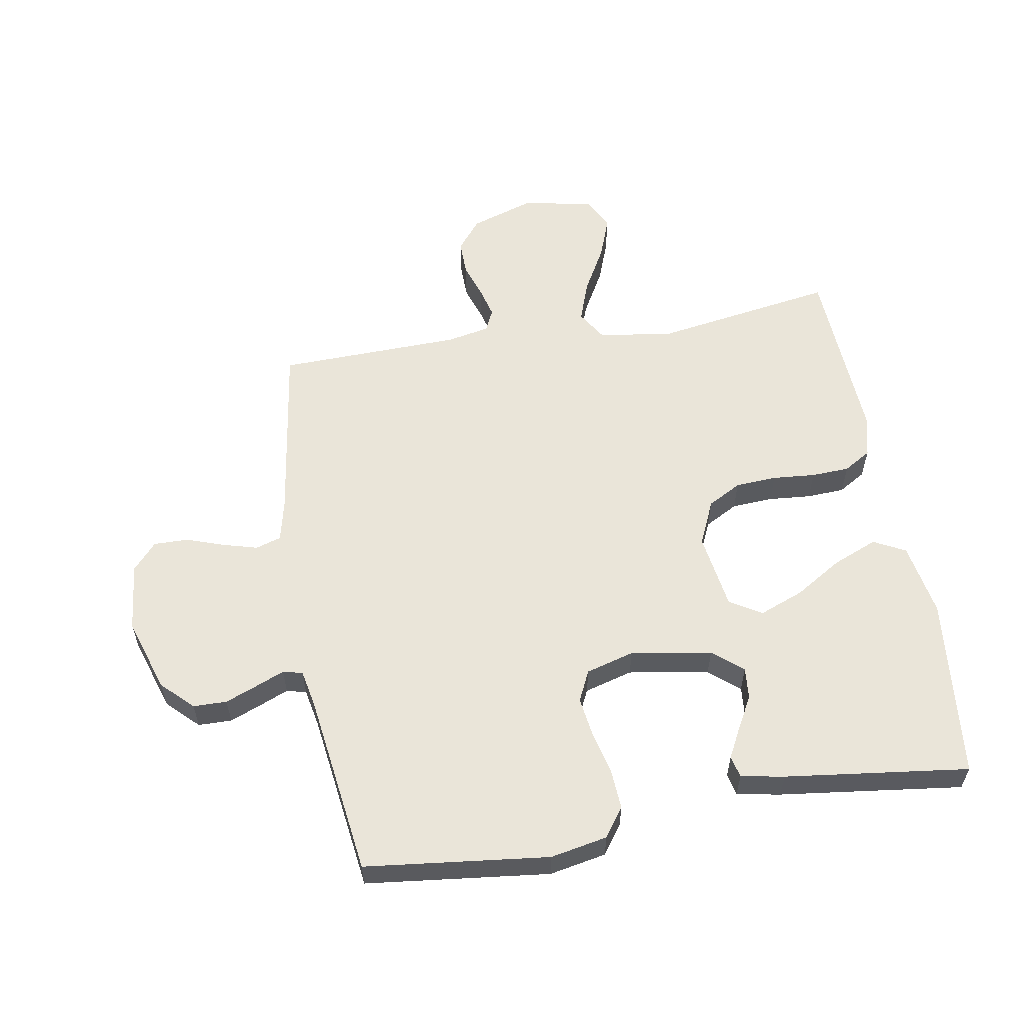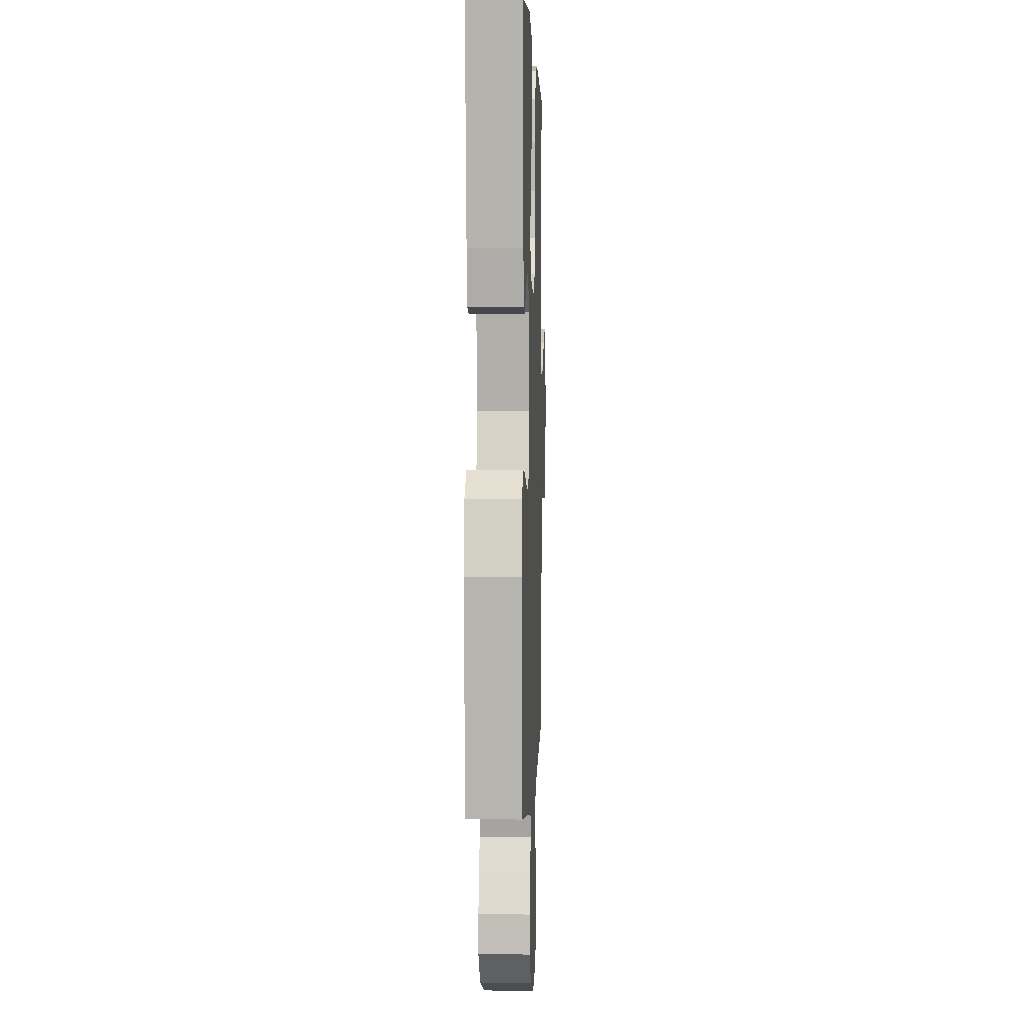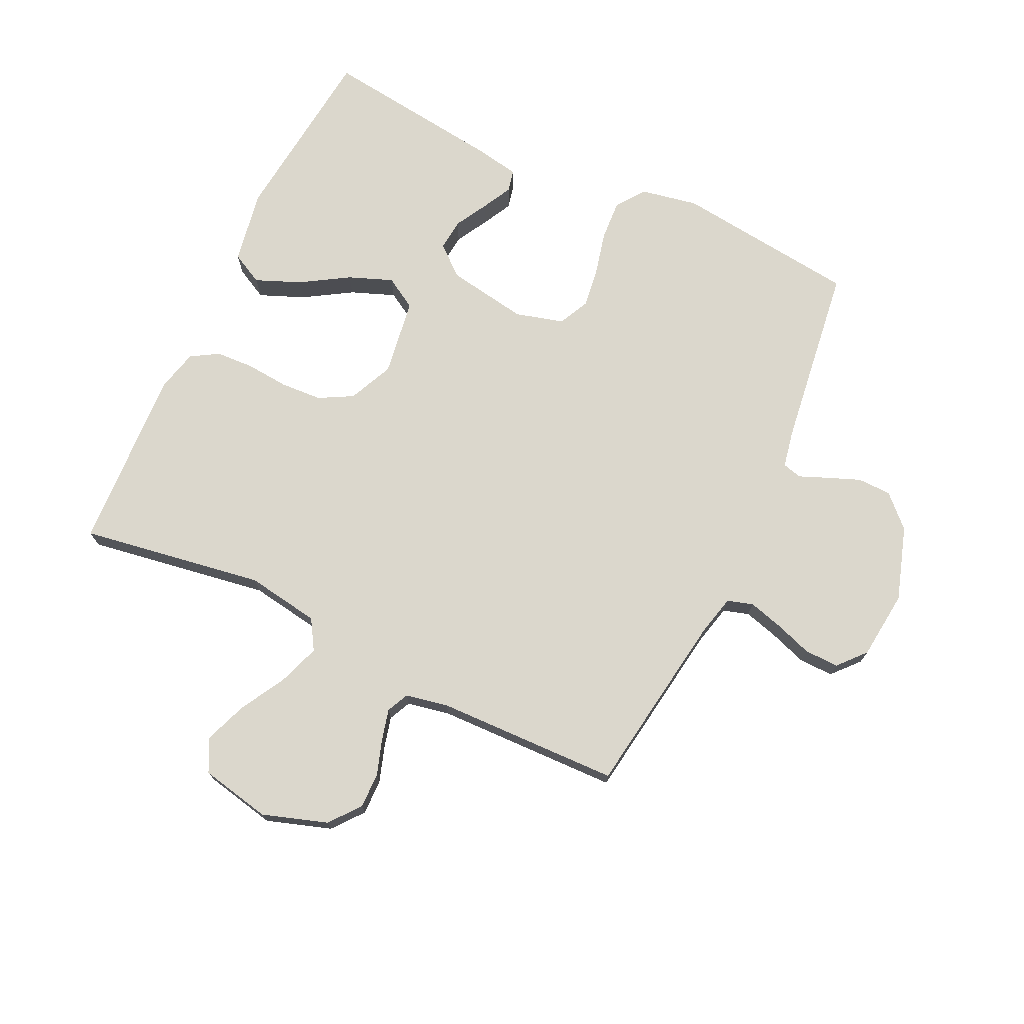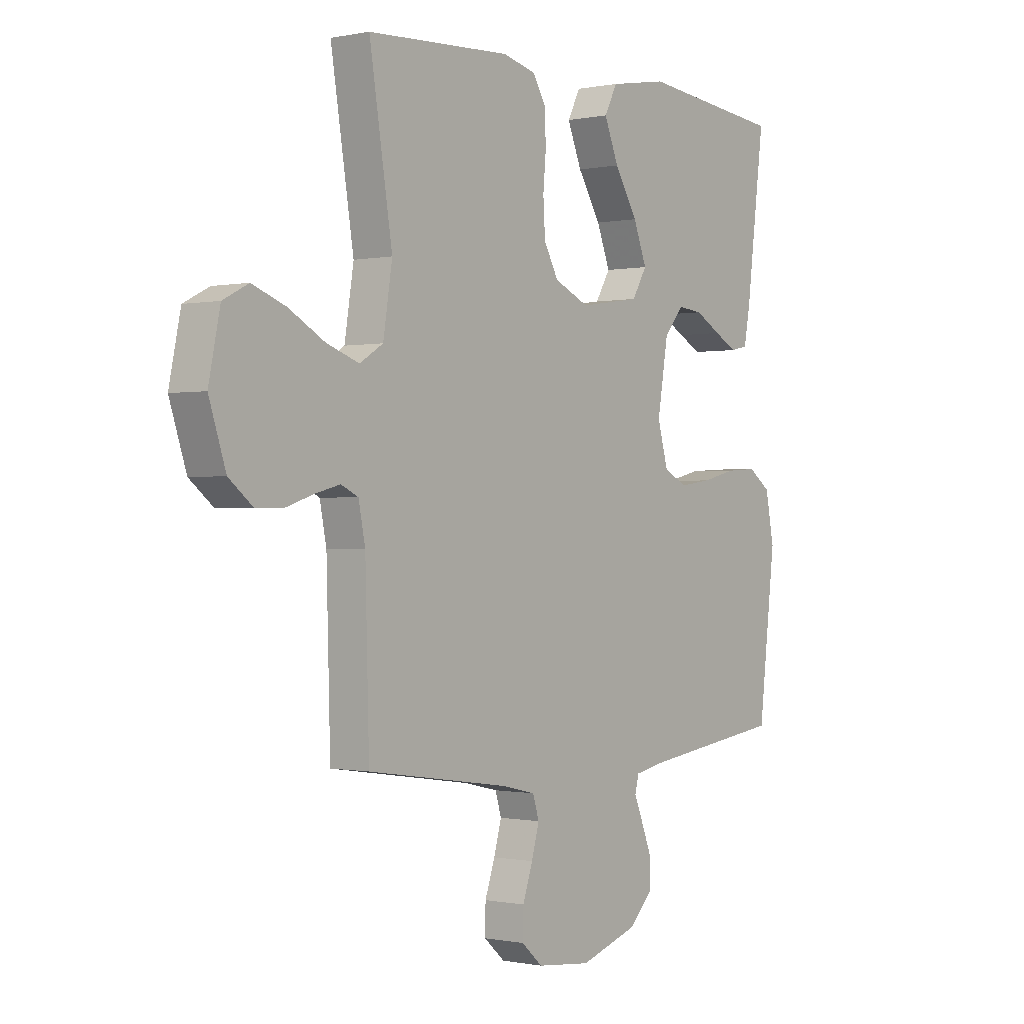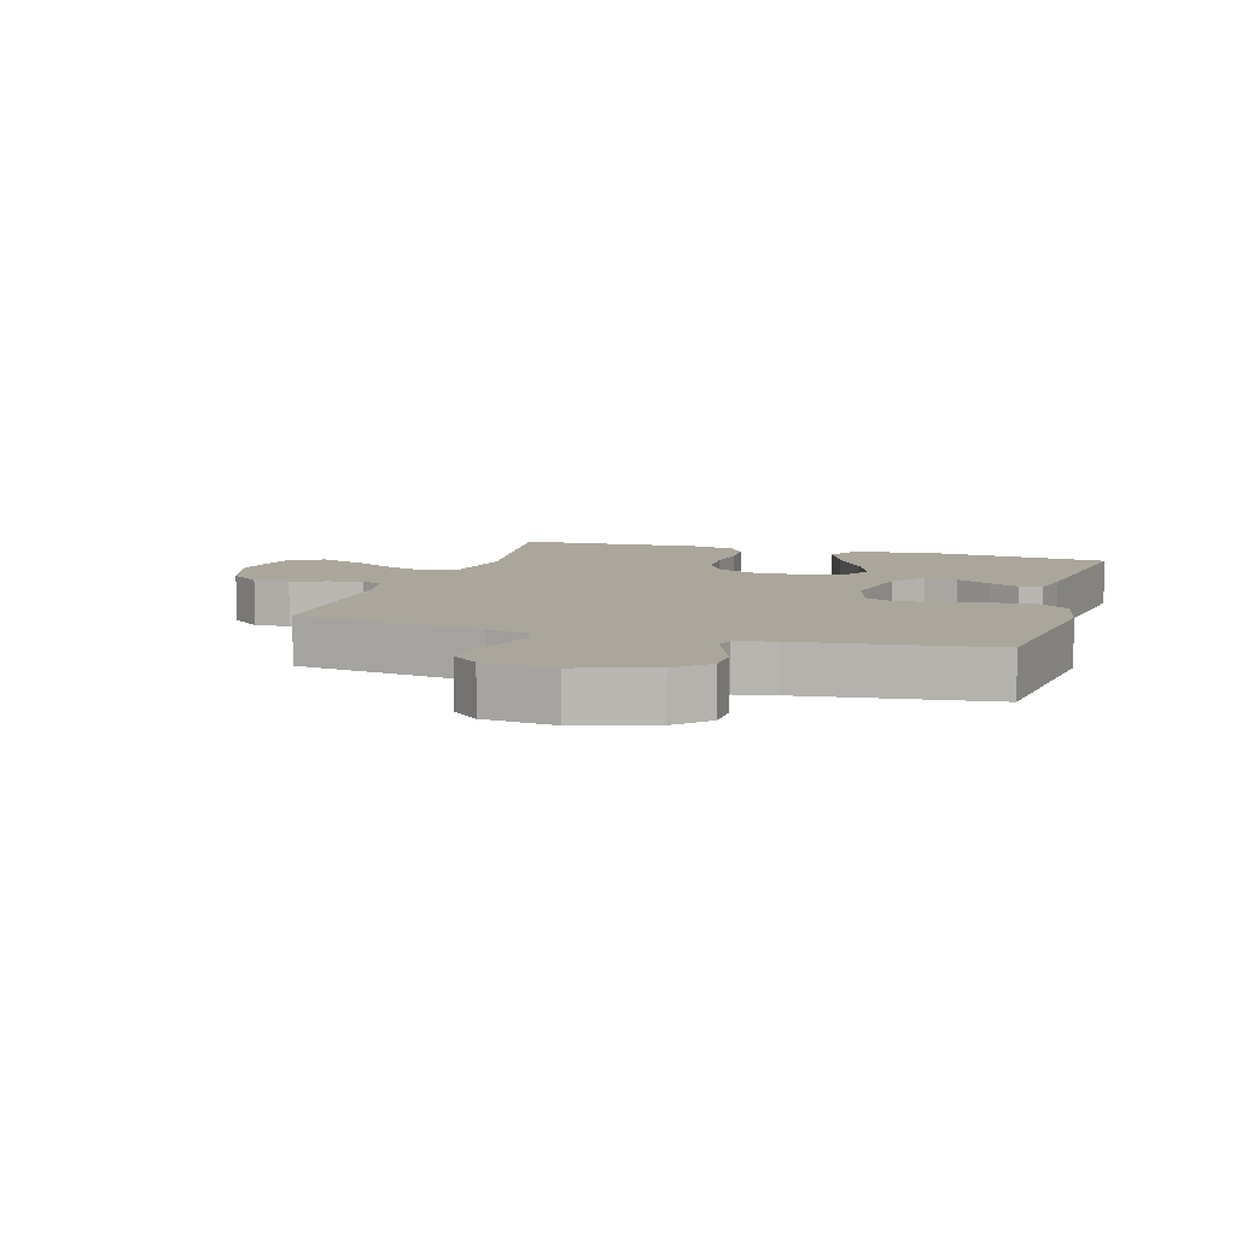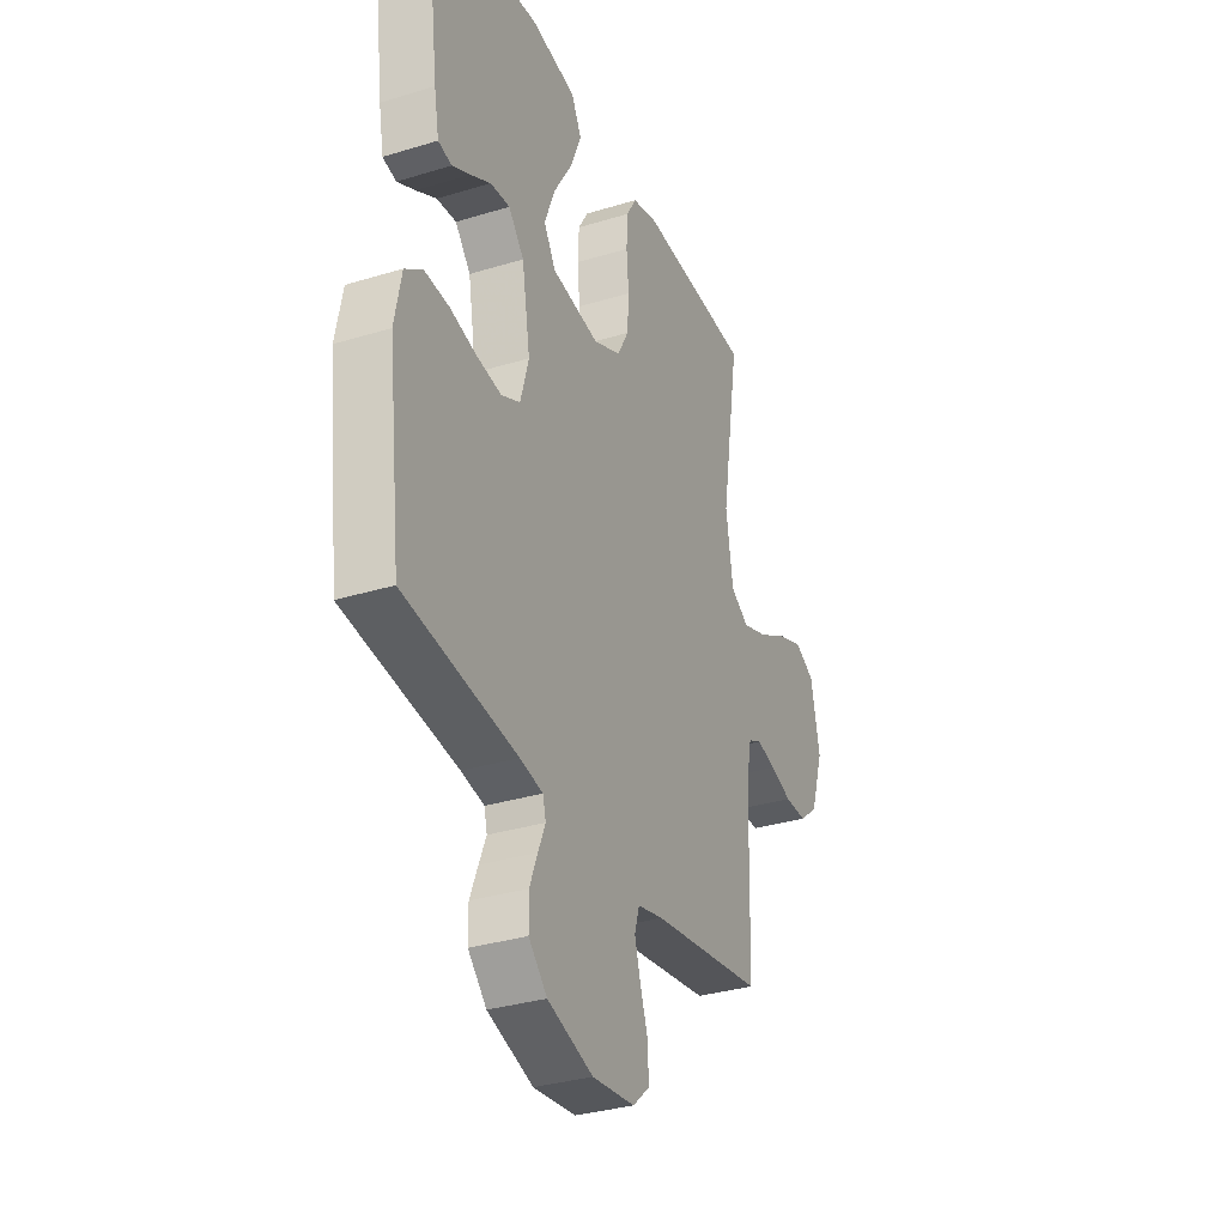
<metadata>
{"format":"obj","ext":"obj","renderer":"f3d","projection":"perspective","resolution":1024,"background":"white","views":[{"elev":57.8,"azim":-99.8,"up":"+Y"},{"elev":2.2,"azim":-88.0,"up":"+Z"},{"elev":73.1,"azim":115.4,"up":"+Y"},{"elev":-0.4,"azim":127.5,"up":"+Z"},{"elev":7.9,"azim":-162.9,"up":"+Y"},{"elev":-32.7,"azim":-67.0,"up":"+Z"}]}
</metadata>
<code>
v 0.5 0.07 -0.5
v 0.2 0.07 -0.544
v 0.132 0.07 -0.56
v 0.119 0.07 -0.602
v 0.135 0.07 -0.659
v 0.156 0.07 -0.72
v 0.157 0.07 -0.776
v 0.113 0.07 -0.815
v 0 0.07 -0.827
v -0.121 0.07 -0.788
v -0.17 0.07 -0.738
v -0.171 0.07 -0.683
v -0.15 0.07 -0.63
v -0.131 0.07 -0.584
v -0.139 0.07 -0.552
v -0.2 0.07 -0.54
v -0.5 0.07 -0.5
v -0.535 0.07 -0.2
v -0.517 0.07 -0.107
v -0.47 0.07 -0.073
v -0.405 0.07 -0.077
v -0.334 0.07 -0.094
v -0.268 0.07 -0.103
v -0.218 0.07 -0.079
v -0.196 0.07 0
v -0.218 0.07 0.132
v -0.259 0.07 0.181
v -0.311 0.07 0.176
v -0.365 0.07 0.146
v -0.413 0.07 0.121
v -0.449 0.07 0.129
v -0.462 0.07 0.2
v -0.5 0.07 0.5
v -0.2 0.07 0.532
v -0.079 0.07 0.511
v -0.052 0.07 0.459
v -0.082 0.07 0.386
v -0.13 0.07 0.308
v -0.158 0.07 0.236
v -0.127 0.07 0.184
v 0 0.07 0.165
v 0.073 0.07 0.198
v 0.103 0.07 0.253
v 0.107 0.07 0.321
v 0.101 0.07 0.391
v 0.104 0.07 0.453
v 0.131 0.07 0.498
v 0.2 0.07 0.515
v 0.5 0.07 0.5
v 0.452 0.07 0.2
v 0.471 0.07 0.08
v 0.52 0.07 0.05
v 0.588 0.07 0.074
v 0.663 0.07 0.116
v 0.733 0.07 0.142
v 0.786 0.07 0.115
v 0.81 0.07 0
v 0.775 0.07 -0.106
v 0.725 0.07 -0.146
v 0.667 0.07 -0.145
v 0.609 0.07 -0.126
v 0.558 0.07 -0.113
v 0.522 0.07 -0.13
v 0.508 0.07 -0.2
v 0.5 0 -0.5
v 0.2 0 -0.544
v 0.132 0 -0.56
v 0.119 0 -0.602
v 0.135 0 -0.659
v 0.156 0 -0.72
v 0.157 0 -0.776
v 0.113 0 -0.815
v 0 0 -0.827
v -0.121 0 -0.788
v -0.17 0 -0.738
v -0.171 0 -0.683
v -0.15 0 -0.63
v -0.131 0 -0.584
v -0.139 0 -0.552
v -0.2 0 -0.54
v -0.5 0 -0.5
v -0.535 0 -0.2
v -0.517 0 -0.107
v -0.47 0 -0.073
v -0.405 0 -0.077
v -0.334 0 -0.094
v -0.268 0 -0.103
v -0.218 0 -0.079
v -0.196 0 0
v -0.218 0 0.132
v -0.259 0 0.181
v -0.311 0 0.176
v -0.365 0 0.146
v -0.413 0 0.121
v -0.449 0 0.129
v -0.462 0 0.2
v -0.5 0 0.5
v -0.2 0 0.532
v -0.079 0 0.511
v -0.052 0 0.459
v -0.082 0 0.386
v -0.13 0 0.308
v -0.158 0 0.236
v -0.127 0 0.184
v 0 0 0.165
v 0.073 0 0.198
v 0.103 0 0.253
v 0.107 0 0.321
v 0.101 0 0.391
v 0.104 0 0.453
v 0.131 0 0.498
v 0.2 0 0.515
v 0.5 0 0.5
v 0.452 0 0.2
v 0.471 0 0.08
v 0.52 0 0.05
v 0.588 0 0.074
v 0.663 0 0.116
v 0.733 0 0.142
v 0.786 0 0.115
v 0.81 0 0
v 0.775 0 -0.106
v 0.725 0 -0.146
v 0.667 0 -0.145
v 0.609 0 -0.126
v 0.558 0 -0.113
v 0.522 0 -0.13
v 0.508 0 -0.2
f 59 60 61
f 58 59 61
f 57 58 61
f 56 57 61
f 55 56 61
f 54 55 61
f 53 54 61
f 52 53 61 62
f 51 52 62 63
f 48 49 50
f 47 48 50
f 46 47 50
f 45 46 50
f 44 45 50
f 43 44 50 51
f 51 63 64
f 43 51 64
f 42 43 64
f 36 37 38
f 35 36 38
f 34 35 38
f 33 34 38
f 32 33 38
f 31 32 38
f 30 31 38
f 29 30 38
f 28 29 38
f 27 28 38 39
f 26 27 39 40
f 20 21 22
f 19 20 22
f 18 19 22
f 17 18 22
f 16 17 22
f 15 16 22 23
f 12 13 14
f 11 12 14
f 10 11 14
f 9 10 14
f 8 9 14
f 7 8 14
f 6 7 14
f 5 6 14
f 4 5 14 15
f 15 23 24
f 4 15 24
f 3 4 24
f 64 1 2
f 42 64 2
f 41 42 2
f 41 2 3
f 40 41 3
f 26 40 3
f 25 26 3
f 3 24 25
f 125 124 123
f 125 123 122
f 125 122 121
f 125 121 120
f 125 120 119
f 125 119 118
f 125 118 117
f 126 125 117 116
f 127 126 116 115
f 114 113 112
f 114 112 111
f 114 111 110
f 114 110 109
f 114 109 108
f 115 114 108 107
f 128 127 115
f 128 115 107
f 128 107 106
f 102 101 100
f 102 100 99
f 102 99 98
f 102 98 97
f 102 97 96
f 102 96 95
f 102 95 94
f 102 94 93
f 102 93 92
f 103 102 92 91
f 104 103 91 90
f 86 85 84
f 86 84 83
f 86 83 82
f 86 82 81
f 86 81 80
f 87 86 80 79
f 78 77 76
f 78 76 75
f 78 75 74
f 78 74 73
f 78 73 72
f 78 72 71
f 78 71 70
f 78 70 69
f 79 78 69 68
f 88 87 79
f 88 79 68
f 88 68 67
f 66 65 128
f 66 128 106
f 66 106 105
f 67 66 105
f 67 105 104
f 67 104 90
f 67 90 89
f 89 88 67
f 1 65 66 2
f 2 66 67 3
f 3 67 68 4
f 4 68 69 5
f 5 69 70 6
f 6 70 71 7
f 7 71 72 8
f 8 72 73 9
f 9 73 74 10
f 10 74 75 11
f 11 75 76 12
f 12 76 77 13
f 13 77 78 14
f 14 78 79 15
f 15 79 80 16
f 16 80 81 17
f 17 81 82 18
f 18 82 83 19
f 19 83 84 20
f 20 84 85 21
f 21 85 86 22
f 22 86 87 23
f 23 87 88 24
f 24 88 89 25
f 25 89 90 26
f 26 90 91 27
f 27 91 92 28
f 28 92 93 29
f 29 93 94 30
f 30 94 95 31
f 31 95 96 32
f 32 96 97 33
f 33 97 98 34
f 34 98 99 35
f 35 99 100 36
f 36 100 101 37
f 37 101 102 38
f 38 102 103 39
f 39 103 104 40
f 40 104 105 41
f 41 105 106 42
f 42 106 107 43
f 43 107 108 44
f 44 108 109 45
f 45 109 110 46
f 46 110 111 47
f 47 111 112 48
f 48 112 113 49
f 49 113 114 50
f 50 114 115 51
f 51 115 116 52
f 52 116 117 53
f 53 117 118 54
f 54 118 119 55
f 55 119 120 56
f 56 120 121 57
f 57 121 122 58
f 58 122 123 59
f 59 123 124 60
f 60 124 125 61
f 61 125 126 62
f 62 126 127 63
f 63 127 128 64
f 64 128 65 1

</code>
